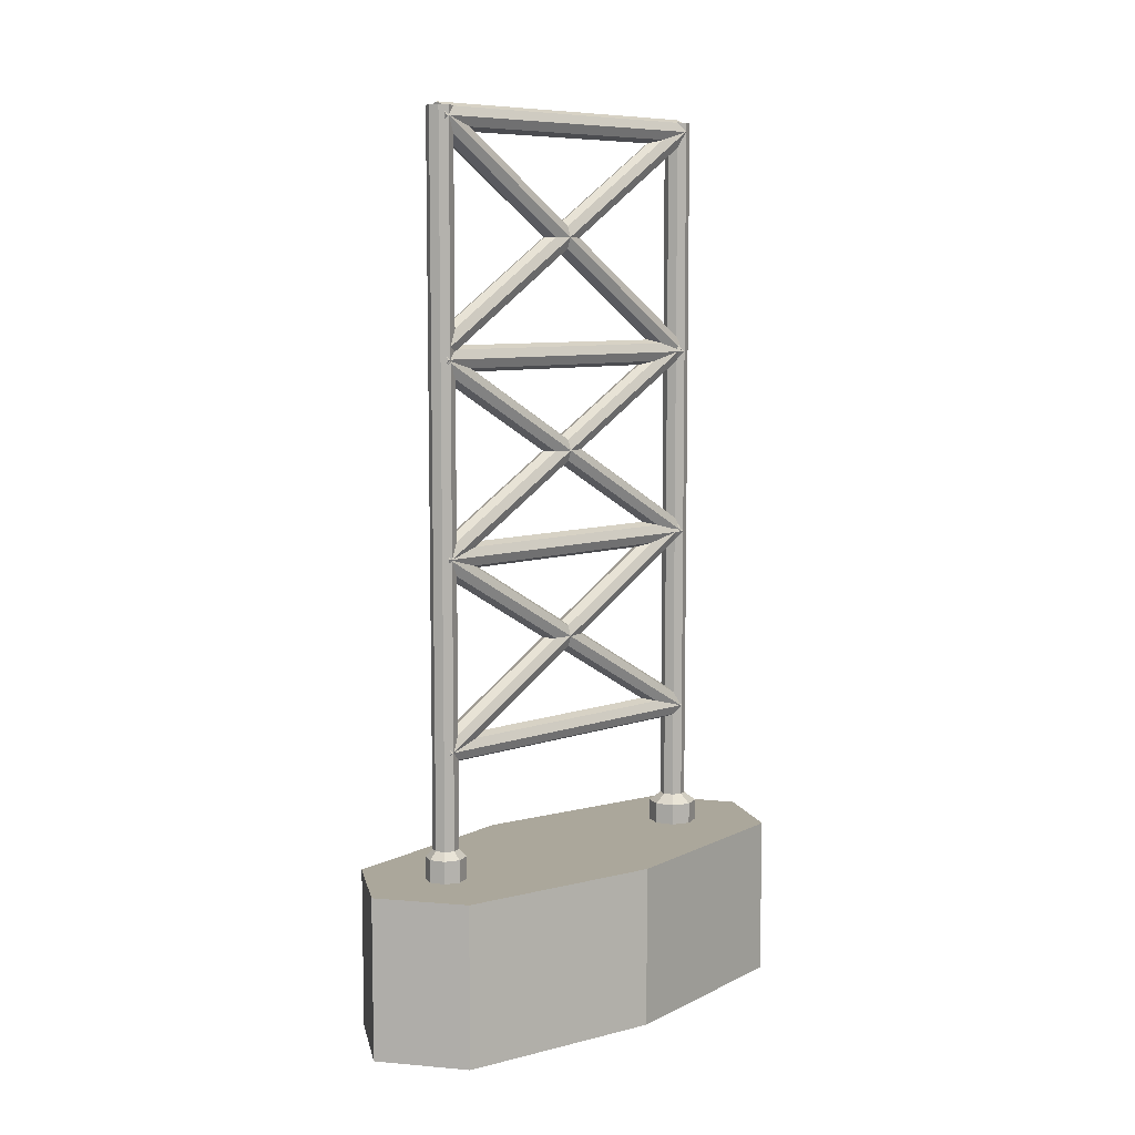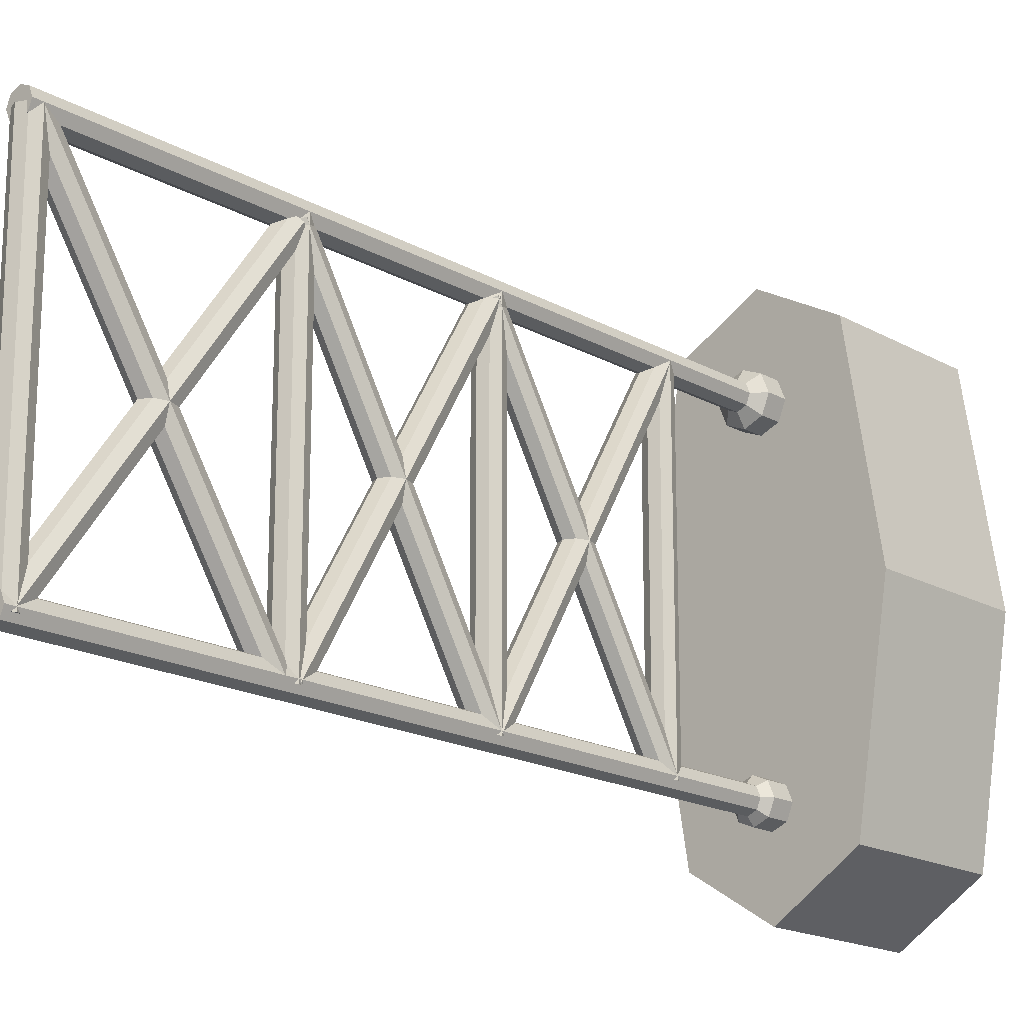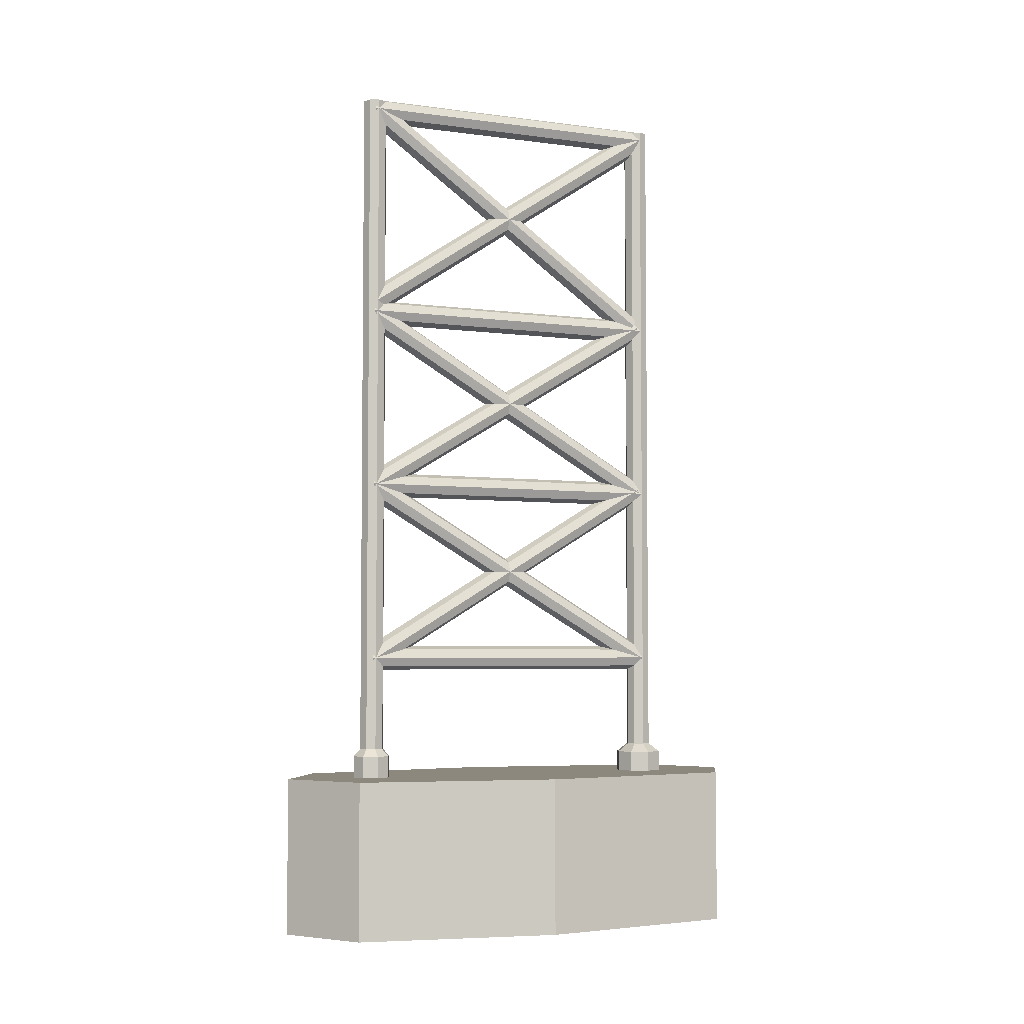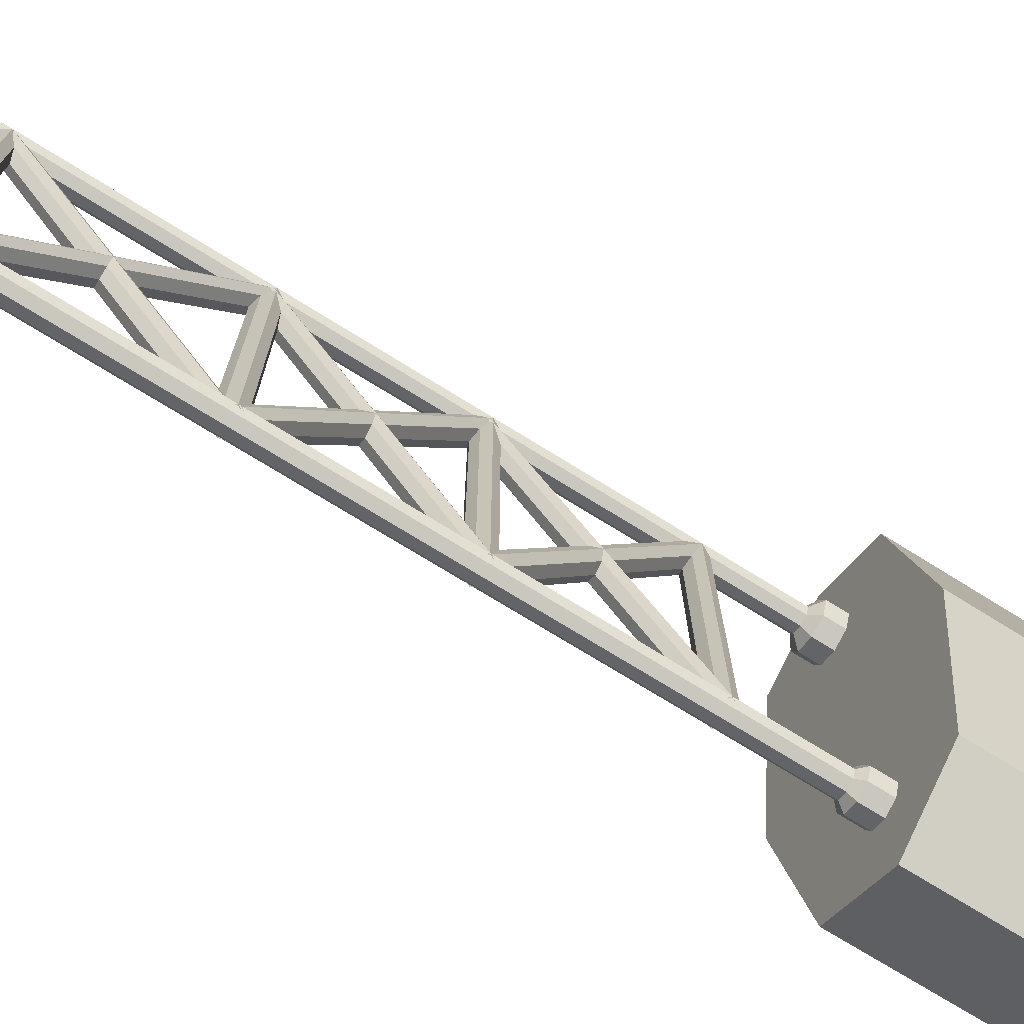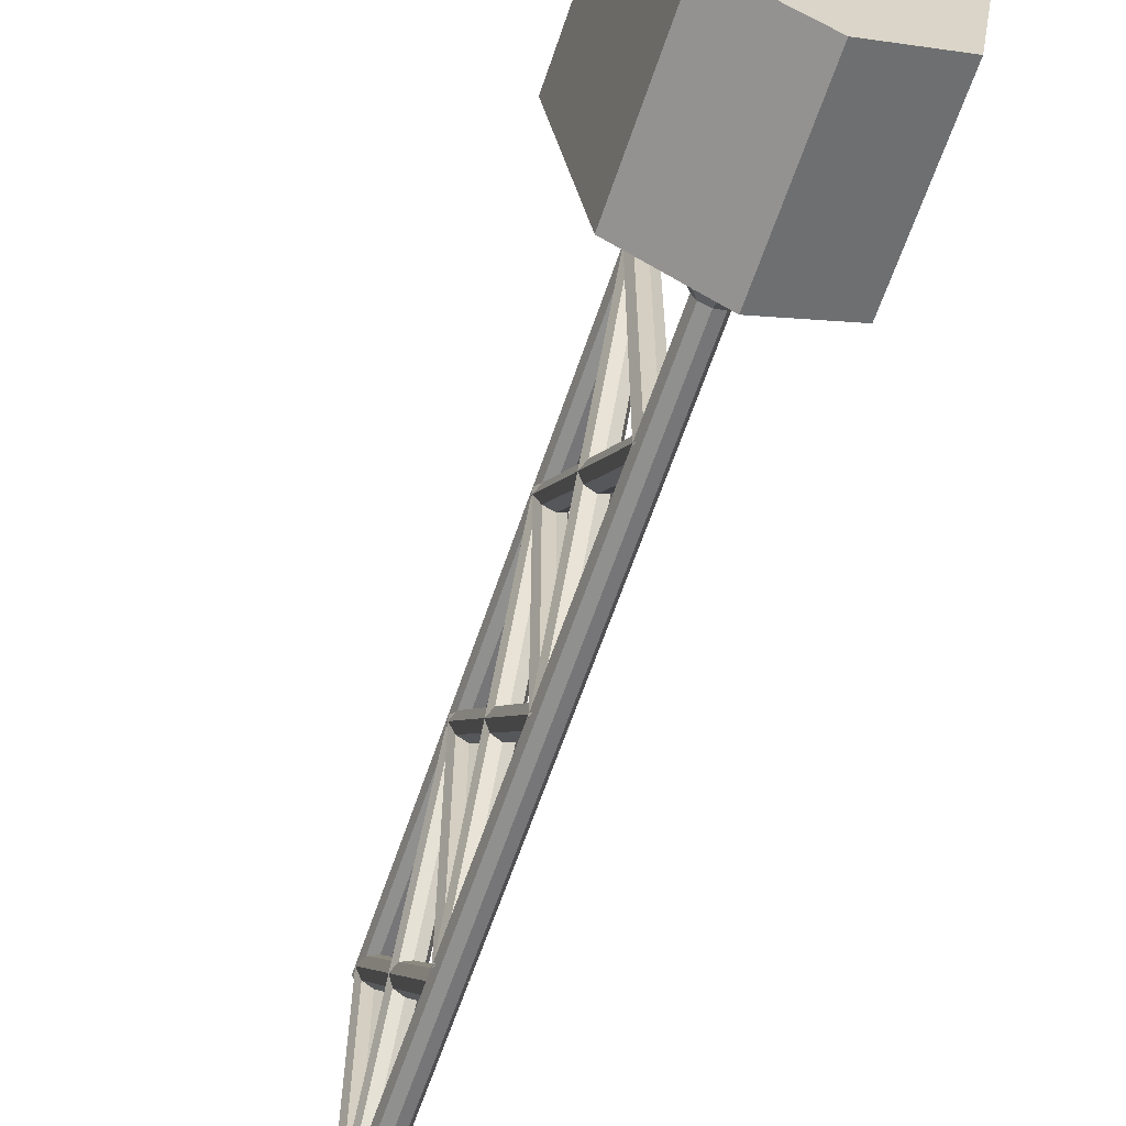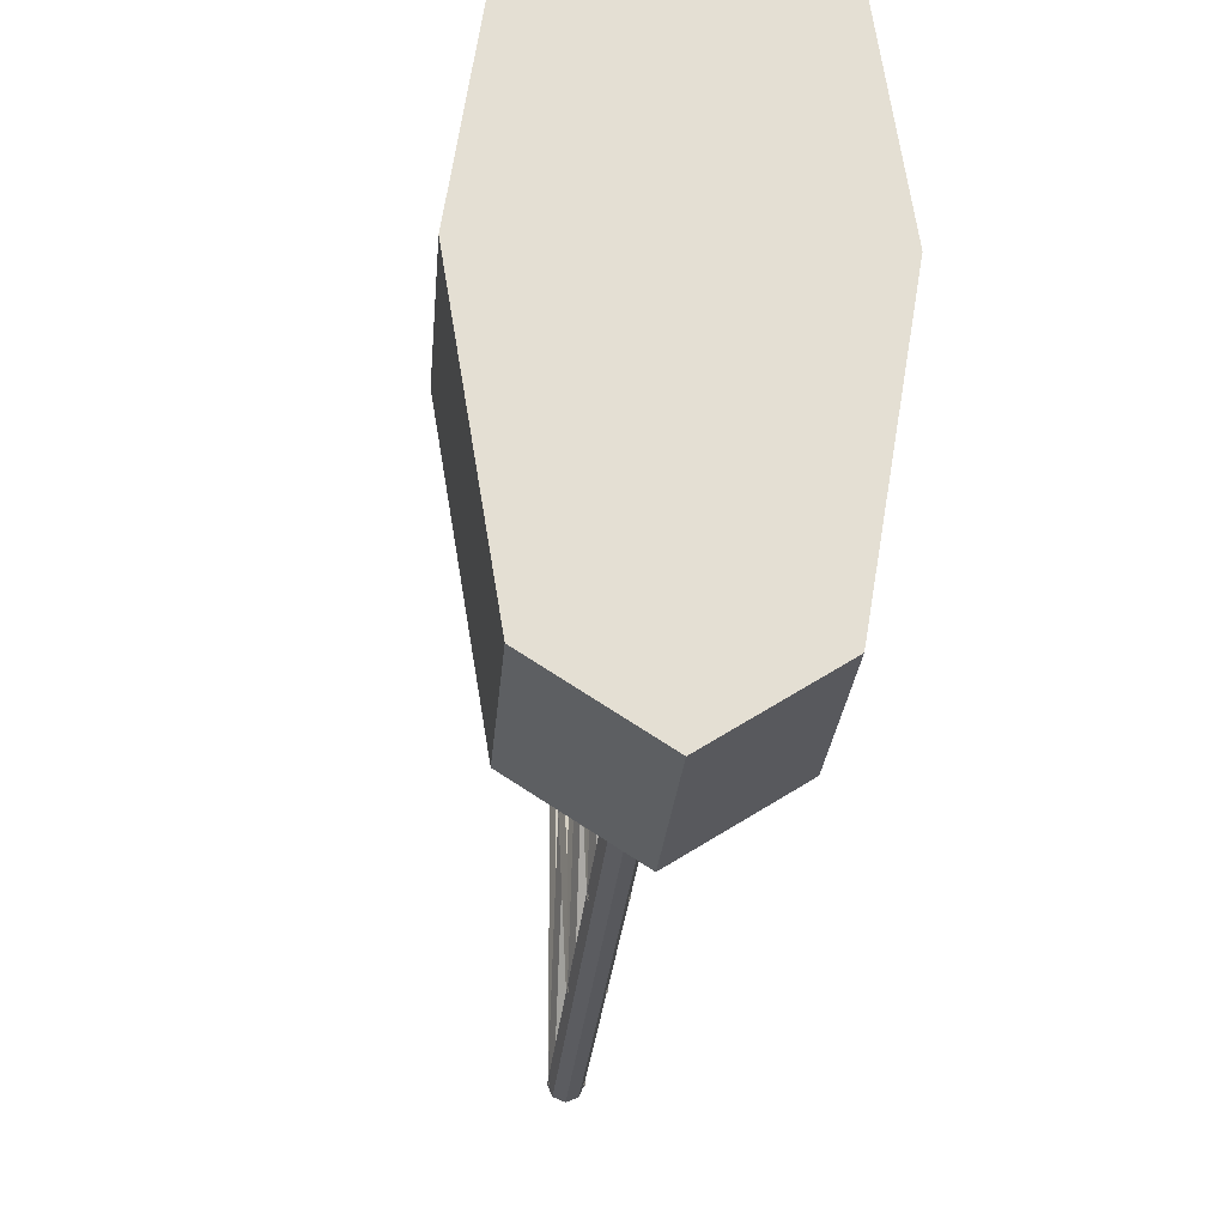
<metadata>
{"format":"obj","ext":"obj","renderer":"f3d","projection":"perspective","resolution":1024,"background":"white","views":[{"elev":8.1,"azim":-133.9,"up":"+Y"},{"elev":-17.9,"azim":-137.5,"up":"+Z"},{"elev":-4.4,"azim":-113.5,"up":"+Y"},{"elev":-72.3,"azim":-122.0,"up":"+Z"},{"elev":-63.6,"azim":-18.8,"up":"+Z"},{"elev":-22.7,"azim":-4.1,"up":"+Z"}]}
</metadata>
<code>
o Cylinder.001
v -0.1464 1.865 -2.045
v -0.1464 10.67 -2.045
v -0.09981 10.67 -2.158
v -0.09981 1.865 -2.158
v 0.01269 10.67 -2.204
v 0.01268 1.865 -2.204
v 0.1252 10.67 -2.158
v 0.1252 1.865 -2.158
v 0.1718 10.67 -2.045
v 0.1718 1.865 -2.045
v 0.1252 10.67 -1.933
v 0.1252 1.865 -1.933
v 0.01269 10.67 -1.886
v 0.01268 1.865 -1.886
v -0.09981 10.67 -1.933
v -0.09981 1.865 -1.933
v -0.1464 1.865 1.955
v -0.1464 10.67 1.955
v -0.09981 10.67 1.842
v -0.09981 1.865 1.842
v 0.01269 10.67 1.796
v 0.01268 1.865 1.796
v 0.1252 10.67 1.842
v 0.1252 1.865 1.842
v 0.1718 10.67 1.955
v 0.1718 1.865 1.955
v 0.1252 10.67 2.067
v 0.1252 1.865 2.067
v 0.01269 10.67 2.114
v 0.01268 1.865 2.114
v -0.09981 10.67 2.067
v -0.09981 1.865 2.067
v -0.2944 1.756 1.955
v -0.2044 1.756 2.172
v -0.1464 10.56 1.948
v -0.1464 10.56 -2.087
v -0.09981 10.44 -2.087
v -0.09981 10.44 1.948
v 0.01269 10.4 -2.087
v 0.01268 10.4 1.948
v 0.1252 10.44 -2.087
v 0.1252 10.44 1.948
v 0.1718 10.56 -2.087
v 0.1718 10.56 1.948
v 0.1252 10.67 -2.087
v 0.1252 10.67 1.948
v 0.01269 10.72 -2.087
v 0.01269 10.72 1.948
v -0.09981 10.67 -2.087
v -0.09981 10.67 1.948
v -0.1464 7.764 1.948
v -0.1464 7.764 -2.087
v -0.09981 7.652 -2.087
v -0.09981 7.652 1.948
v 0.01269 7.605 -2.087
v 0.01269 7.605 1.948
v 0.1252 7.652 -2.087
v 0.1252 7.652 1.948
v 0.1718 7.764 -2.087
v 0.1718 7.764 1.948
v 0.1252 7.877 -2.087
v 0.1252 7.877 1.948
v 0.01269 7.923 -2.087
v 0.01269 7.923 1.948
v -0.09981 7.877 -2.087
v -0.09981 7.877 1.948
v -0.1464 5.412 1.948
v -0.1464 5.412 -2.087
v -0.09981 5.3 -2.087
v -0.09981 5.3 1.948
v 0.01269 5.253 -2.087
v 0.01269 5.253 1.948
v 0.1252 5.3 -2.087
v 0.1252 5.3 1.948
v 0.1718 5.412 -2.087
v 0.1718 5.412 1.948
v 0.1252 5.525 -2.087
v 0.1252 5.525 1.948
v 0.01269 5.571 -2.087
v 0.01269 5.571 1.948
v -0.09981 5.525 -2.087
v -0.09981 5.525 1.948
v -0.1464 7.801 1.894
v -0.1464 5.412 -2.042
v -0.09981 5.313 -1.99
v -0.09981 7.701 1.947
v 0.01269 5.272 -1.968
v 0.01269 7.66 1.968
v 0.1252 5.313 -1.99
v 0.1252 7.701 1.947
v 0.1718 5.412 -2.042
v 0.1718 7.801 1.894
v 0.1252 5.512 -2.095
v 0.1252 7.9 1.841
v 0.01269 5.553 -2.117
v 0.01269 7.941 1.82
v -0.09981 5.512 -2.095
v -0.09981 7.9 1.841
v -0.1464 10.57 1.957
v -0.1464 7.913 -2.042
v -0.09981 7.813 -1.99
v -0.09981 10.47 2.01
v 0.01269 7.772 -1.968
v 0.01269 10.43 2.032
v 0.1252 7.813 -1.99
v 0.1252 10.47 2.01
v 0.1718 7.913 -2.042
v 0.1718 10.57 1.957
v 0.1252 8.012 -2.095
v 0.1252 10.67 1.904
v 0.01269 8.053 -2.117
v 0.01269 10.71 1.883
v -0.09981 8.012 -2.095
v -0.09981 10.67 1.904
v -0.1464 7.828 1.84
v -0.1464 10.57 -2.048
v -0.09981 10.48 -2.116
v -0.09981 7.738 1.772
v 0.01269 10.44 -2.144
v 0.01269 7.701 1.744
v 0.1252 10.48 -2.116
v 0.1252 7.738 1.772
v 0.1718 10.57 -2.048
v 0.1718 7.828 1.84
v 0.1252 10.66 -1.98
v 0.1252 7.917 1.908
v 0.01269 10.69 -1.952
v 0.01269 7.955 1.936
v -0.09981 10.66 -1.98
v -0.09981 7.917 1.908
v -0.1464 5.422 1.916
v -0.1464 7.737 -2.064
v -0.09981 7.643 -2.126
v -0.09981 5.328 1.854
v 0.01269 7.604 -2.152
v 0.01269 5.289 1.828
v 0.1252 7.643 -2.126
v 0.1252 5.328 1.854
v 0.1718 7.737 -2.064
v 0.1718 5.422 1.916
v 0.1252 7.831 -2.002
v 0.1252 5.516 1.978
v 0.01269 7.87 -1.976
v 0.01269 5.555 2.004
v -0.09981 7.831 -2.002
v -0.09981 5.516 1.978
v -0.1464 3.079 1.948
v -0.1464 3.079 -2.087
v -0.09981 2.966 -2.087
v -0.09981 2.966 1.948
v 0.01269 2.92 -2.087
v 0.01269 2.92 1.948
v 0.1252 2.966 -2.087
v 0.1252 2.966 1.948
v 0.1718 3.079 -2.087
v 0.1718 3.079 1.948
v 0.1252 3.191 -2.087
v 0.1252 3.191 1.948
v 0.01269 3.238 -2.087
v 0.01269 3.238 1.948
v -0.09981 3.191 -2.087
v -0.09981 3.191 1.948
v -0.1464 5.467 1.894
v -0.1464 3.078 -2.042
v -0.09981 2.979 -1.99
v -0.09981 5.367 1.947
v 0.01269 2.938 -1.968
v 0.01269 5.326 1.968
v 0.1252 2.979 -1.99
v 0.1252 5.367 1.947
v 0.1718 3.078 -2.042
v 0.1718 5.467 1.894
v 0.1252 3.178 -2.095
v 0.1252 5.566 1.841
v 0.01269 3.219 -2.117
v 0.01269 5.607 1.82
v -0.09981 3.178 -2.095
v -0.09981 5.566 1.841
v -0.1464 3.088 1.916
v -0.1464 5.403 -2.064
v -0.09981 5.31 -2.126
v -0.09981 2.995 1.854
v 0.01269 5.271 -2.152
v 0.01269 2.956 1.828
v 0.1252 5.31 -2.126
v 0.1252 2.995 1.854
v 0.1718 5.403 -2.064
v 0.1718 3.088 1.916
v 0.1252 5.497 -2.002
v 0.1252 3.182 1.978
v 0.01269 5.536 -1.976
v 0.01269 3.221 2.004
v -0.09981 5.497 -2.002
v -0.09981 3.182 1.978
v 0.01268 1.756 2.262
v -0.2044 1.756 1.738
v 0.01268 1.756 1.648
v 0.2298 1.756 1.738
v 0.2298 1.756 2.172
v 0.3197 1.756 1.955
v 0.3197 1.39 1.955
v 0.2298 1.39 1.738
v -0.237 1.772 -2.045
v -0.1639 1.772 -1.868
v 0.2624 1.772 -2.045
v 0.1893 1.772 -1.868
v 0.1893 1.396 -1.868
v 0.2624 1.396 -2.045
v -0.2044 1.39 2.172
v 0.01269 1.39 2.262
v 0.01269 1.39 1.648
v -0.2044 1.39 1.738
v 0.2298 1.39 2.172
v -0.2944 1.39 1.955
v -0.1639 1.772 -2.222
v 0.01268 1.772 -1.795
v 0.01268 1.772 -2.295
v 0.1893 1.772 -2.222
v -0.1639 1.396 -2.222
v -0.237 1.396 -2.045
v -0.1639 1.396 -1.868
v 0.01269 1.396 -1.795
v 0.1893 1.396 -2.222
v 0.01268 1.396 -2.295
v 0.01999 -0.5115 -3.191
v 0.01998 1.493 -3.191
v 1.023 1.493 -2.548
v 1.023 -0.5115 -2.548
v 1.439 1.493 0.004956
v 1.439 -0.5115 0.004956
v 1.023 1.493 2.648
v 1.023 -0.5115 2.648
v 0.01999 1.493 3.201
v 0.01999 -0.5115 3.201
v -0.9833 1.493 2.648
v -0.9833 -0.5115 2.648
v -1.399 1.493 0.004956
v -1.399 -0.5115 0.004956
v -0.9833 1.493 -2.548
v -0.9833 -0.5115 -2.548
f 1 2 3 4
f 4 3 5 6
f 6 5 7 8
f 8 7 9 10
f 10 9 11 12
f 12 11 13 14
f 3 2 15 13 11 9 7 5
f 14 13 15 16
f 16 15 2 1
f 17 18 19 20
f 20 19 21 22
f 22 21 23 24
f 24 23 25 26
f 26 25 27 28
f 28 27 29 30
f 19 18 31 29 27 25 23 21
f 30 29 31 32
f 32 31 18 17
f 32 17 33 34
f 35 36 37 38
f 38 37 39 40
f 40 39 41 42
f 42 41 43 44
f 44 43 45 46
f 46 45 47 48
f 37 36 49 47 45 43 41 39
f 48 47 49 50
f 50 49 36 35
f 35 38 40 42 44 46 48 50
f 51 52 53 54
f 54 53 55 56
f 56 55 57 58
f 58 57 59 60
f 60 59 61 62
f 62 61 63 64
f 64 63 65 66
f 66 65 52 51
f 67 68 69 70
f 70 69 71 72
f 72 71 73 74
f 74 73 75 76
f 76 75 77 78
f 78 77 79 80
f 80 79 81 82
f 82 81 68 67
f 83 84 85 86
f 86 85 87 88
f 88 87 89 90
f 90 89 91 92
f 92 91 93 94
f 94 93 95 96
f 96 95 97 98
f 98 97 84 83
f 99 100 101 102
f 102 101 103 104
f 104 103 105 106
f 106 105 107 108
f 108 107 109 110
f 110 109 111 112
f 112 111 113 114
f 114 113 100 99
f 115 116 117 118
f 118 117 119 120
f 120 119 121 122
f 122 121 123 124
f 124 123 125 126
f 126 125 127 128
f 128 127 129 130
f 130 129 116 115
f 131 132 133 134
f 134 133 135 136
f 136 135 137 138
f 138 137 139 140
f 140 139 141 142
f 142 141 143 144
f 144 143 145 146
f 146 145 132 131
f 147 148 149 150
f 150 149 151 152
f 152 151 153 154
f 154 153 155 156
f 156 155 157 158
f 158 157 159 160
f 160 159 161 162
f 162 161 148 147
f 163 164 165 166
f 166 165 167 168
f 168 167 169 170
f 170 169 171 172
f 172 171 173 174
f 174 173 175 176
f 176 175 177 178
f 178 177 164 163
f 179 180 181 182
f 182 181 183 184
f 184 183 185 186
f 186 185 187 188
f 188 187 189 190
f 190 189 191 192
f 192 191 193 194
f 194 193 180 179
f 30 32 34 195
f 17 20 196 33
f 20 22 197 196
f 22 24 198 197
f 28 30 195 199
f 26 28 199 200
f 198 200 201 202
f 16 1 203 204
f 24 26 200 198
f 205 206 207 208
f 195 34 209 210
f 196 197 211 212
f 197 198 202 211
f 200 199 213 201
f 199 195 210 213
f 34 33 214 209
f 33 196 212 214
f 1 4 215 203
f 12 14 216 206
f 4 6 217 215
f 8 10 205 218
f 14 16 204 216
f 6 8 218 217
f 10 12 206 205
f 203 215 219 220
f 216 204 221 222
f 218 205 208 223
f 215 217 224 219
f 206 216 222 207
f 217 218 223 224
f 204 203 220 221
f 225 226 227 228
f 228 227 229 230
f 230 229 231 232
f 232 231 233 234
f 234 233 235 236
f 236 235 237 238
f 227 226 239 237 235 233 231 229
f 238 237 239 240
f 240 239 226 225
f 225 228 230 232 234 236 238 240

</code>
